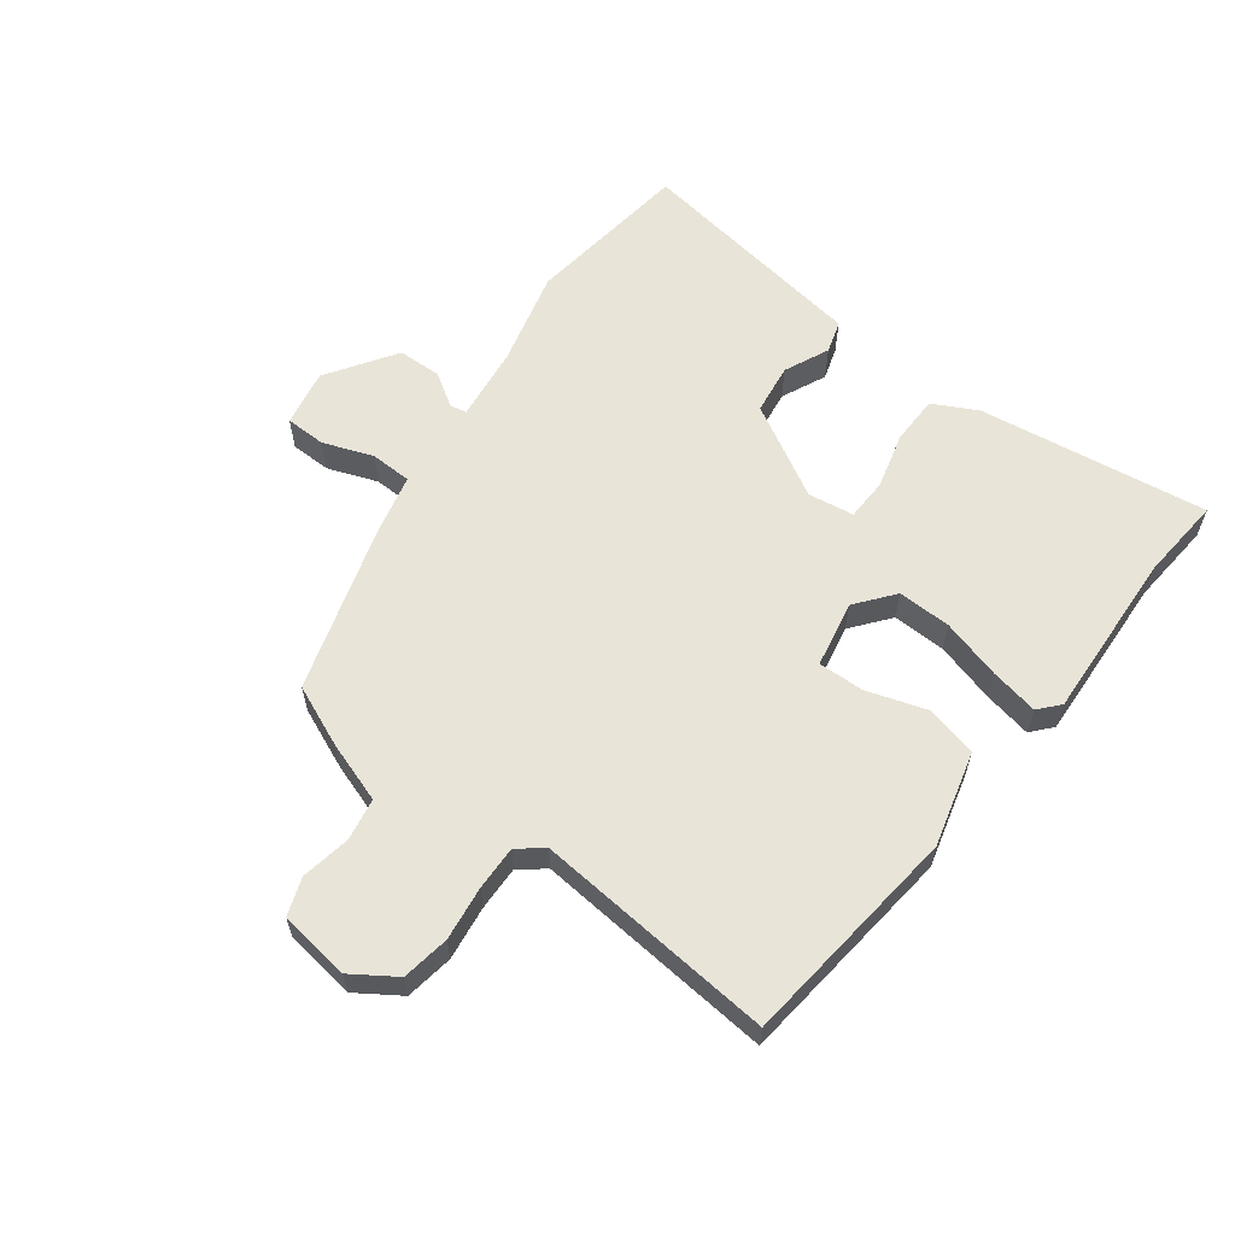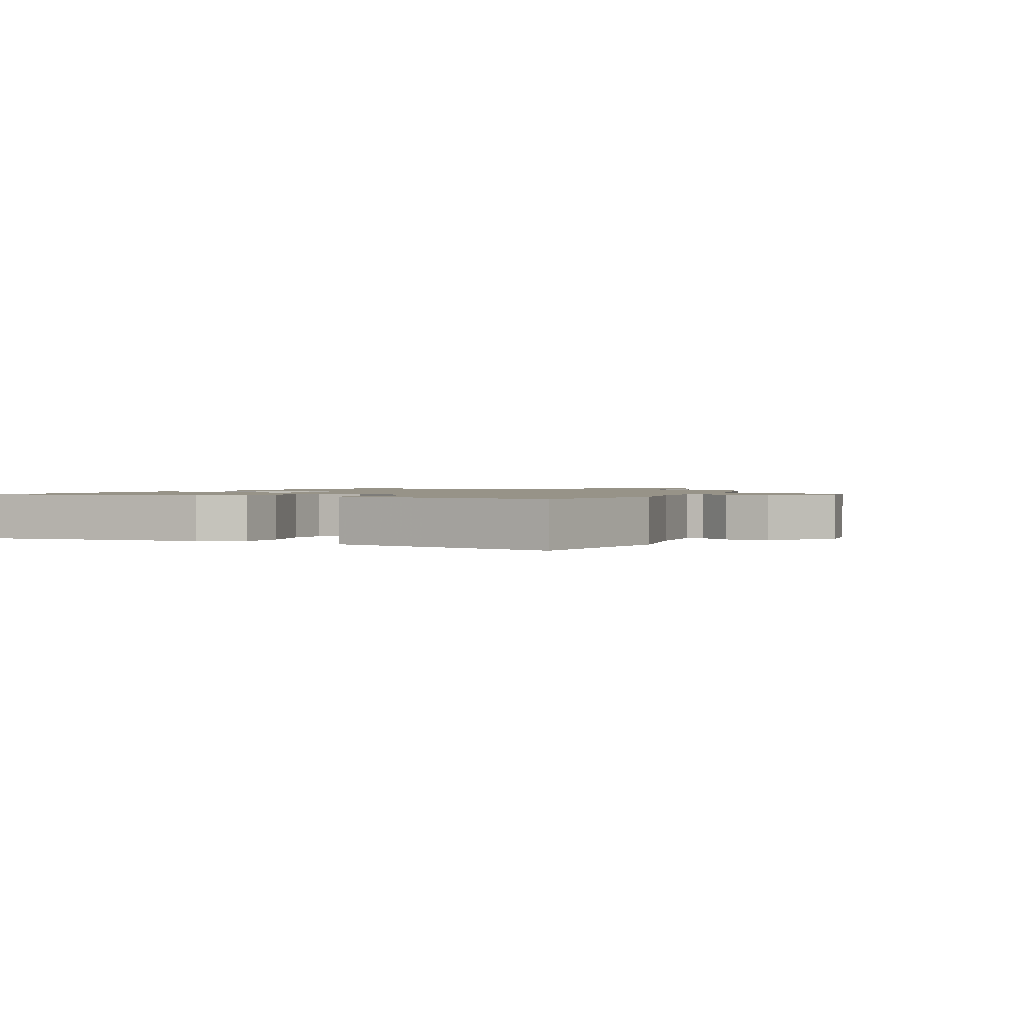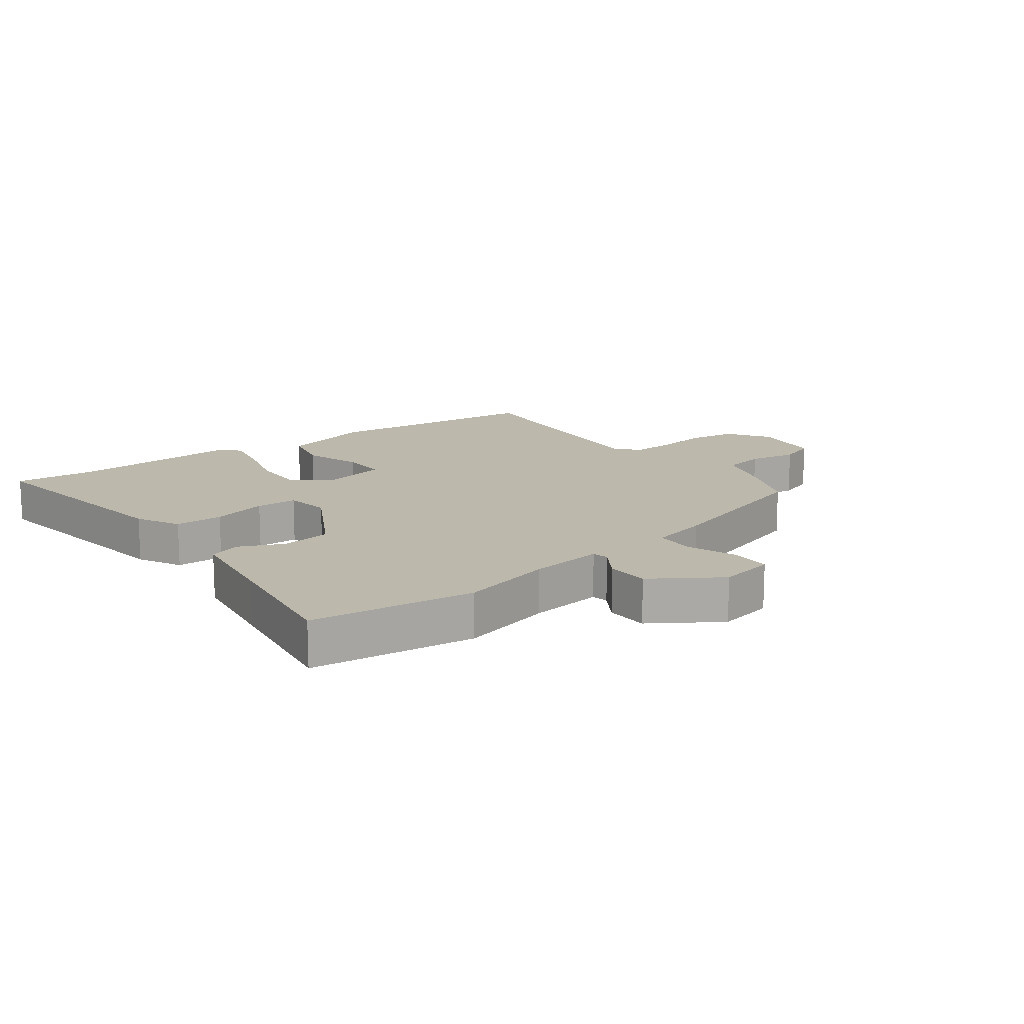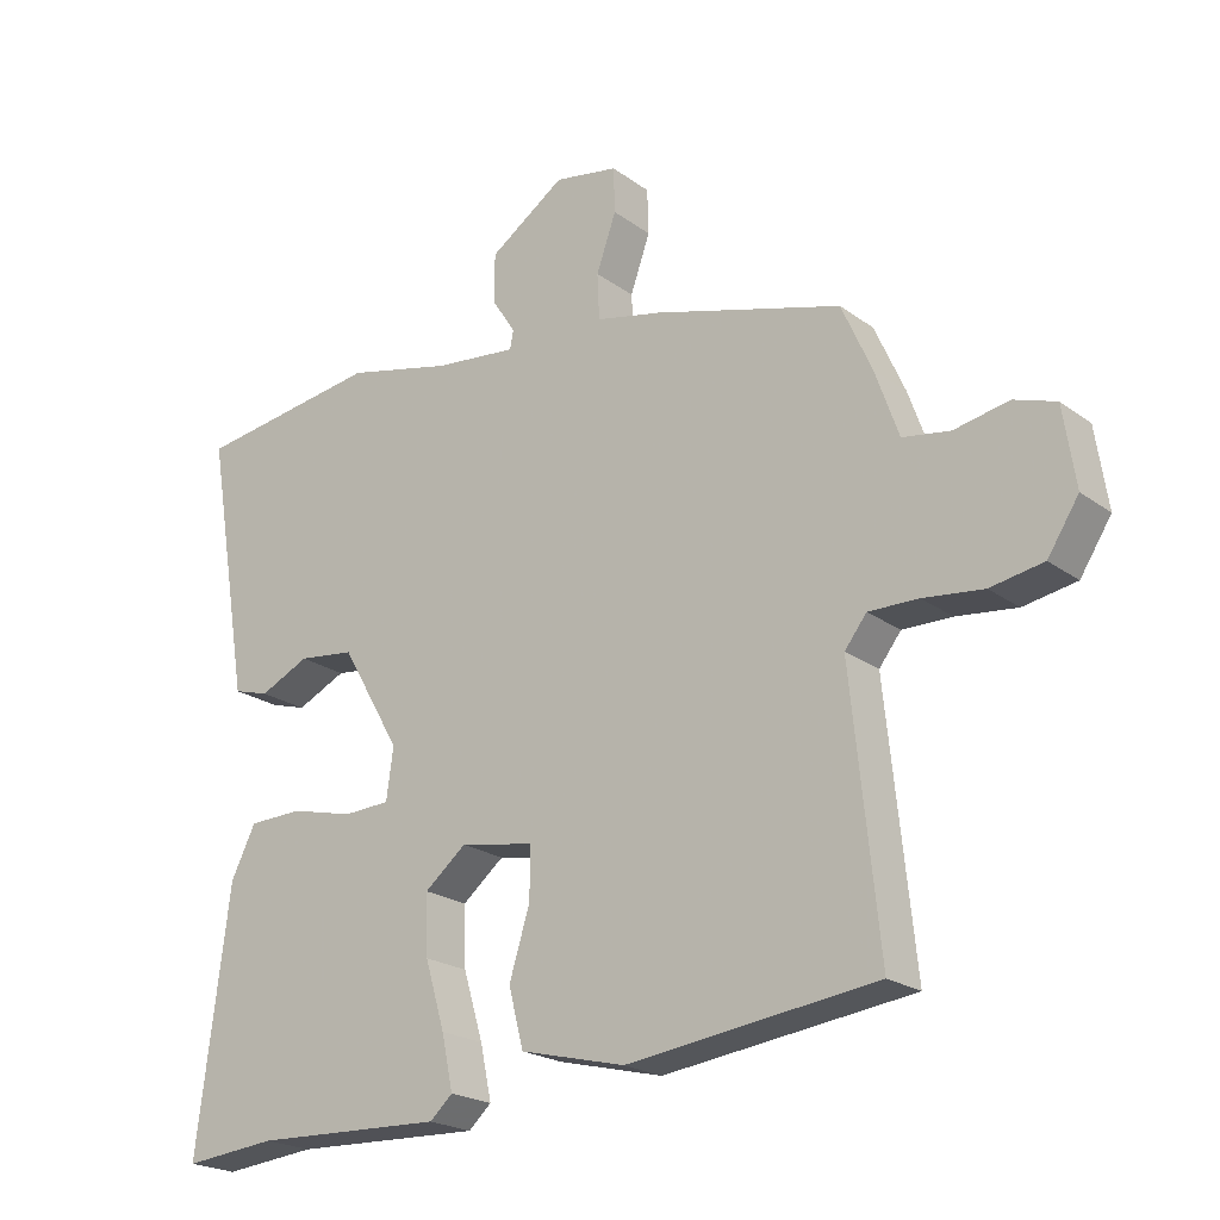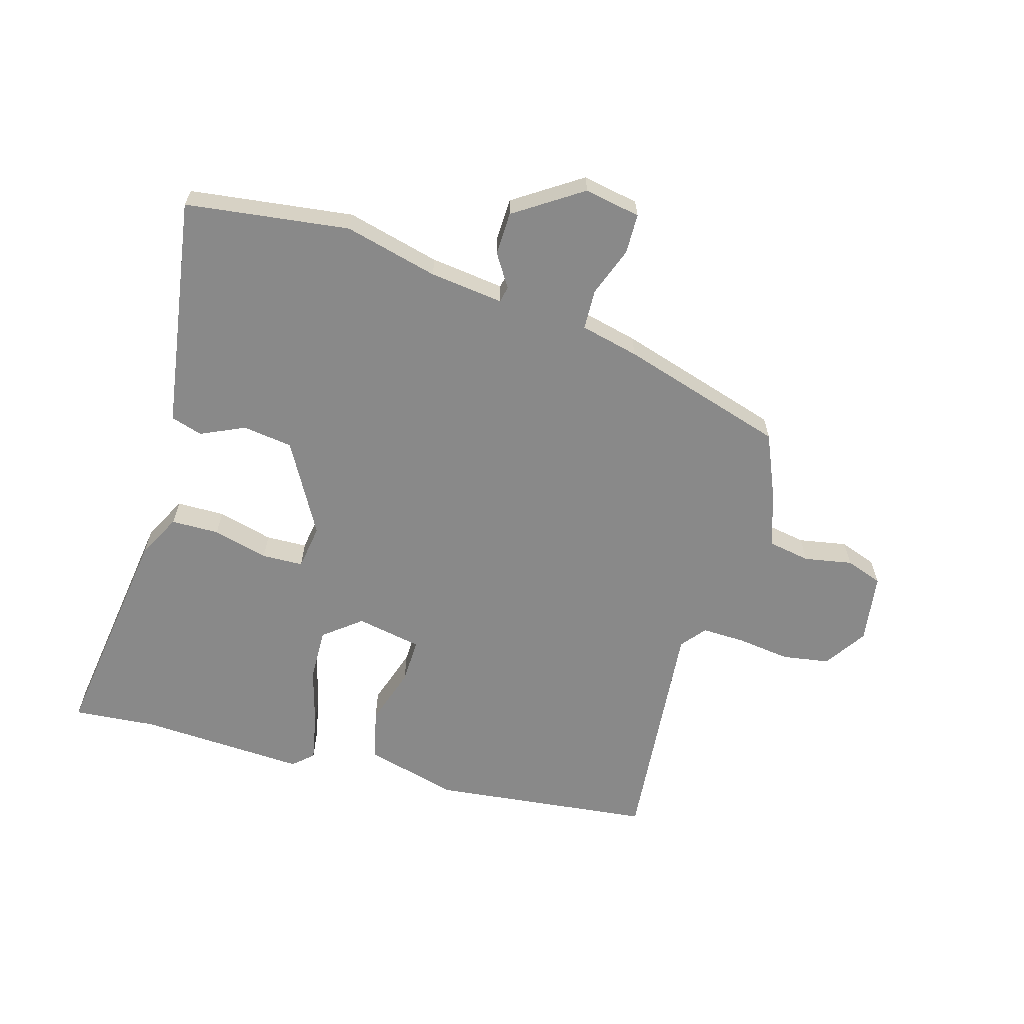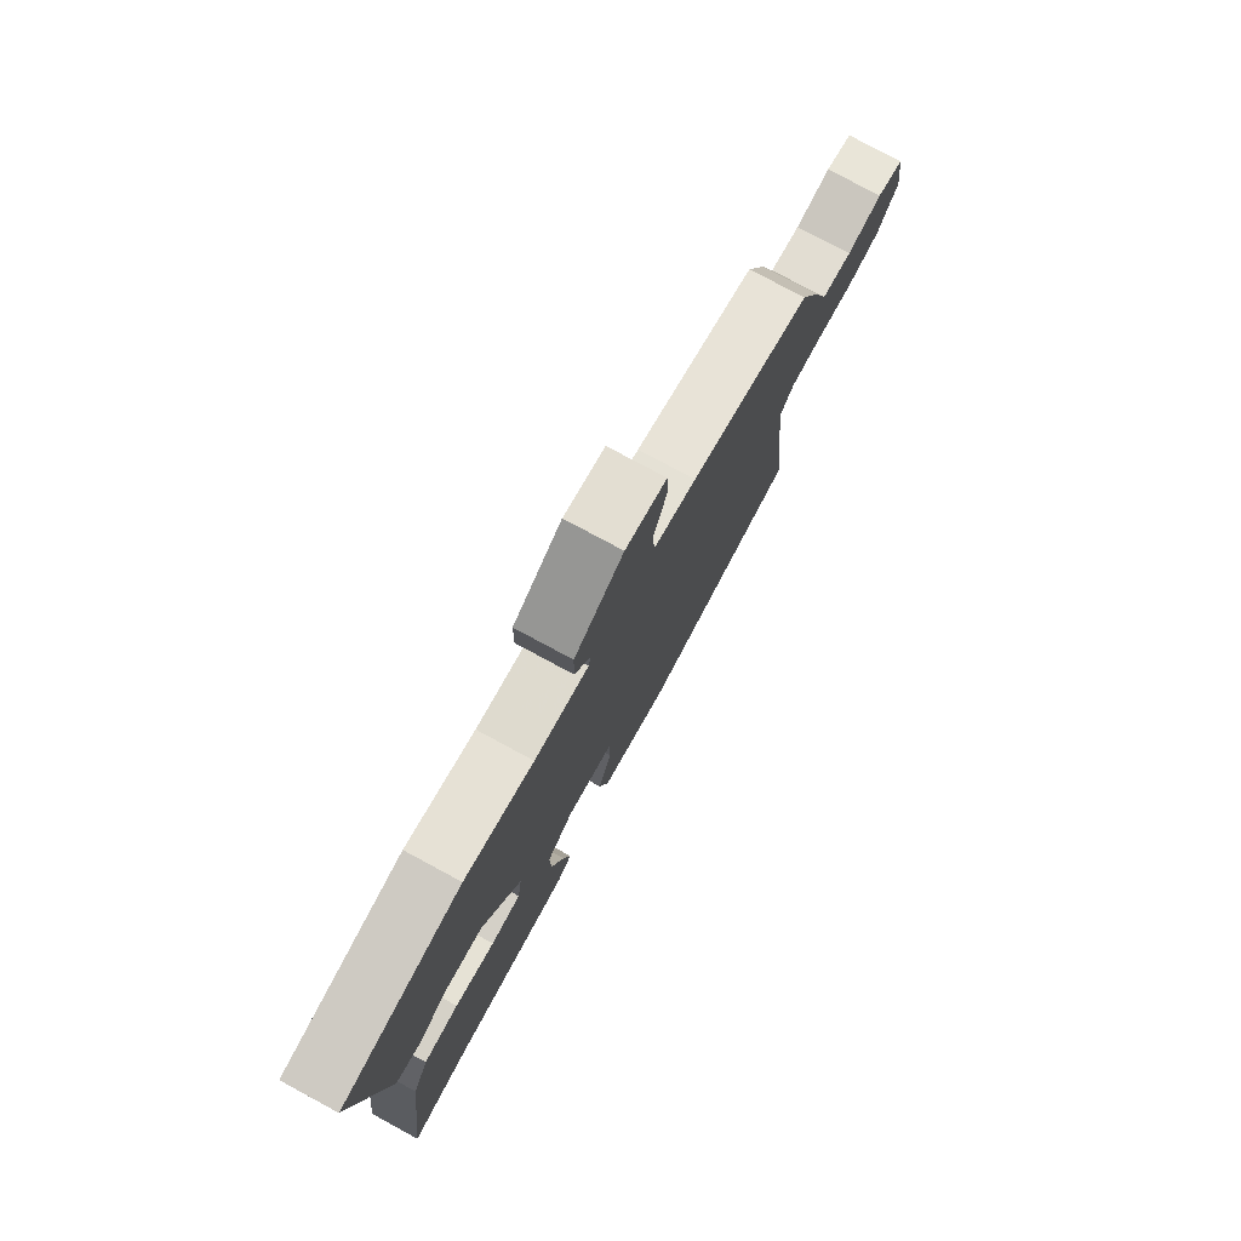
<metadata>
{"format":"obj","ext":"obj","renderer":"f3d","projection":"perspective","resolution":1024,"background":"white","views":[{"elev":60.4,"azim":126.3,"up":"+Y"},{"elev":1.3,"azim":-63.1,"up":"+Y"},{"elev":14.9,"azim":-37.8,"up":"+Y"},{"elev":-21.6,"azim":38.4,"up":"+Z"},{"elev":-63.1,"azim":-16.8,"up":"+Y"},{"elev":77.2,"azim":-61.6,"up":"+Z"}]}
</metadata>
<code>
v -0.563 0.07 0.491
v -0.301 0.07 0.528
v -0.151 0.07 0.492
v -0.033 0.07 0.479
v -0.028 0.07 0.505
v -0.062 0.07 0.557
v -0.061 0.07 0.626
v 0.046 0.07 0.699
v 0.136 0.07 0.683
v 0.138 0.07 0.619
v 0.11 0.07 0.54
v 0.113 0.07 0.475
v 0.207 0.07 0.454
v 0.472 0.07 0.377
v 0.515 0.07 0.28
v 0.548 0.07 0.186
v 0.615 0.07 0.175
v 0.692 0.07 0.19
v 0.751 0.07 0.17
v 0.768 0.07 0.058
v 0.724 0.07 -0.01
v 0.649 0.07 -0.023
v 0.564 0.07 -0.013
v 0.494 0.07 -0.012
v 0.463 0.07 -0.052
v 0.502 0.07 -0.43
v 0.15 0.07 -0.474
v 0.001 0.07 -0.437
v -0.02 0.07 -0.355
v 0.009 0.07 -0.261
v 0.01 0.07 -0.189
v -0.095 0.07 -0.17
v -0.154 0.07 -0.218
v -0.151 0.07 -0.302
v -0.123 0.07 -0.396
v -0.107 0.07 -0.472
v -0.139 0.07 -0.501
v -0.407 0.07 -0.491
v -0.539 0.07 -0.504
v -0.493 0.07 -0.143
v -0.458 0.07 -0.073
v -0.381 0.07 -0.071
v -0.292 0.07 -0.093
v -0.226 0.07 -0.09
v -0.216 0.07 -0.018
v -0.3 0.07 0.127
v -0.38 0.07 0.137
v -0.45 0.07 0.104
v -0.501 0.07 0.119
v -0.527 0.07 0.276
v -0.563 0 0.491
v -0.301 0 0.528
v -0.151 0 0.492
v -0.033 0 0.479
v -0.028 0 0.505
v -0.062 0 0.557
v -0.061 0 0.626
v 0.046 0 0.699
v 0.136 0 0.683
v 0.138 0 0.619
v 0.11 0 0.54
v 0.113 0 0.475
v 0.207 0 0.454
v 0.472 0 0.377
v 0.515 0 0.28
v 0.548 0 0.186
v 0.615 0 0.175
v 0.692 0 0.19
v 0.751 0 0.17
v 0.768 0 0.058
v 0.724 0 -0.01
v 0.649 0 -0.023
v 0.564 0 -0.013
v 0.494 0 -0.012
v 0.463 0 -0.052
v 0.502 0 -0.43
v 0.15 0 -0.474
v 0.001 0 -0.437
v -0.02 0 -0.355
v 0.009 0 -0.261
v 0.01 0 -0.189
v -0.095 0 -0.17
v -0.154 0 -0.218
v -0.151 0 -0.302
v -0.123 0 -0.396
v -0.107 0 -0.472
v -0.139 0 -0.501
v -0.407 0 -0.491
v -0.539 0 -0.504
v -0.493 0 -0.143
v -0.458 0 -0.073
v -0.381 0 -0.071
v -0.292 0 -0.093
v -0.226 0 -0.09
v -0.216 0 -0.018
v -0.3 0 0.127
v -0.38 0 0.137
v -0.45 0 0.104
v -0.501 0 0.119
v -0.527 0 0.276
f 47 48 49 50
f 1 2 3
f 50 1 3
f 47 50 3
f 46 47 3
f 45 46 3 4
f 44 45 4
f 41 42 43
f 40 41 43
f 39 40 43
f 38 39 43
f 38 43 44
f 37 38 44
f 36 37 44
f 35 36 44
f 34 35 44
f 33 34 44
f 32 33 44 4
f 28 29 30
f 27 28 30
f 26 27 30
f 25 26 30
f 25 30 31
f 32 4 5
f 31 32 5
f 25 31 5
f 24 25 5
f 21 22 23
f 20 21 23
f 19 20 23
f 18 19 23
f 17 18 23
f 16 17 23 24
f 16 24 5
f 15 16 5
f 14 15 5
f 13 14 5
f 12 13 5
f 9 10 11
f 8 9 11
f 8 11 12
f 7 8 12
f 6 7 12
f 5 6 12
f 100 99 98 97
f 53 52 51
f 53 51 100
f 53 100 97
f 53 97 96
f 54 53 96 95
f 54 95 94
f 93 92 91
f 93 91 90
f 93 90 89
f 93 89 88
f 94 93 88
f 94 88 87
f 94 87 86
f 94 86 85
f 94 85 84
f 94 84 83
f 54 94 83 82
f 80 79 78
f 80 78 77
f 80 77 76
f 80 76 75
f 81 80 75
f 55 54 82
f 55 82 81
f 55 81 75
f 55 75 74
f 73 72 71
f 73 71 70
f 73 70 69
f 73 69 68
f 73 68 67
f 74 73 67 66
f 55 74 66
f 55 66 65
f 55 65 64
f 55 64 63
f 55 63 62
f 61 60 59
f 61 59 58
f 62 61 58
f 62 58 57
f 62 57 56
f 62 56 55
f 1 51 52 2
f 2 52 53 3
f 3 53 54 4
f 4 54 55 5
f 5 55 56 6
f 6 56 57 7
f 7 57 58 8
f 8 58 59 9
f 9 59 60 10
f 10 60 61 11
f 11 61 62 12
f 12 62 63 13
f 13 63 64 14
f 14 64 65 15
f 15 65 66 16
f 16 66 67 17
f 17 67 68 18
f 18 68 69 19
f 19 69 70 20
f 20 70 71 21
f 21 71 72 22
f 22 72 73 23
f 23 73 74 24
f 24 74 75 25
f 25 75 76 26
f 26 76 77 27
f 27 77 78 28
f 28 78 79 29
f 29 79 80 30
f 30 80 81 31
f 31 81 82 32
f 32 82 83 33
f 33 83 84 34
f 34 84 85 35
f 35 85 86 36
f 36 86 87 37
f 37 87 88 38
f 38 88 89 39
f 39 89 90 40
f 40 90 91 41
f 41 91 92 42
f 42 92 93 43
f 43 93 94 44
f 44 94 95 45
f 45 95 96 46
f 46 96 97 47
f 47 97 98 48
f 48 98 99 49
f 49 99 100 50
f 50 100 51 1

</code>
